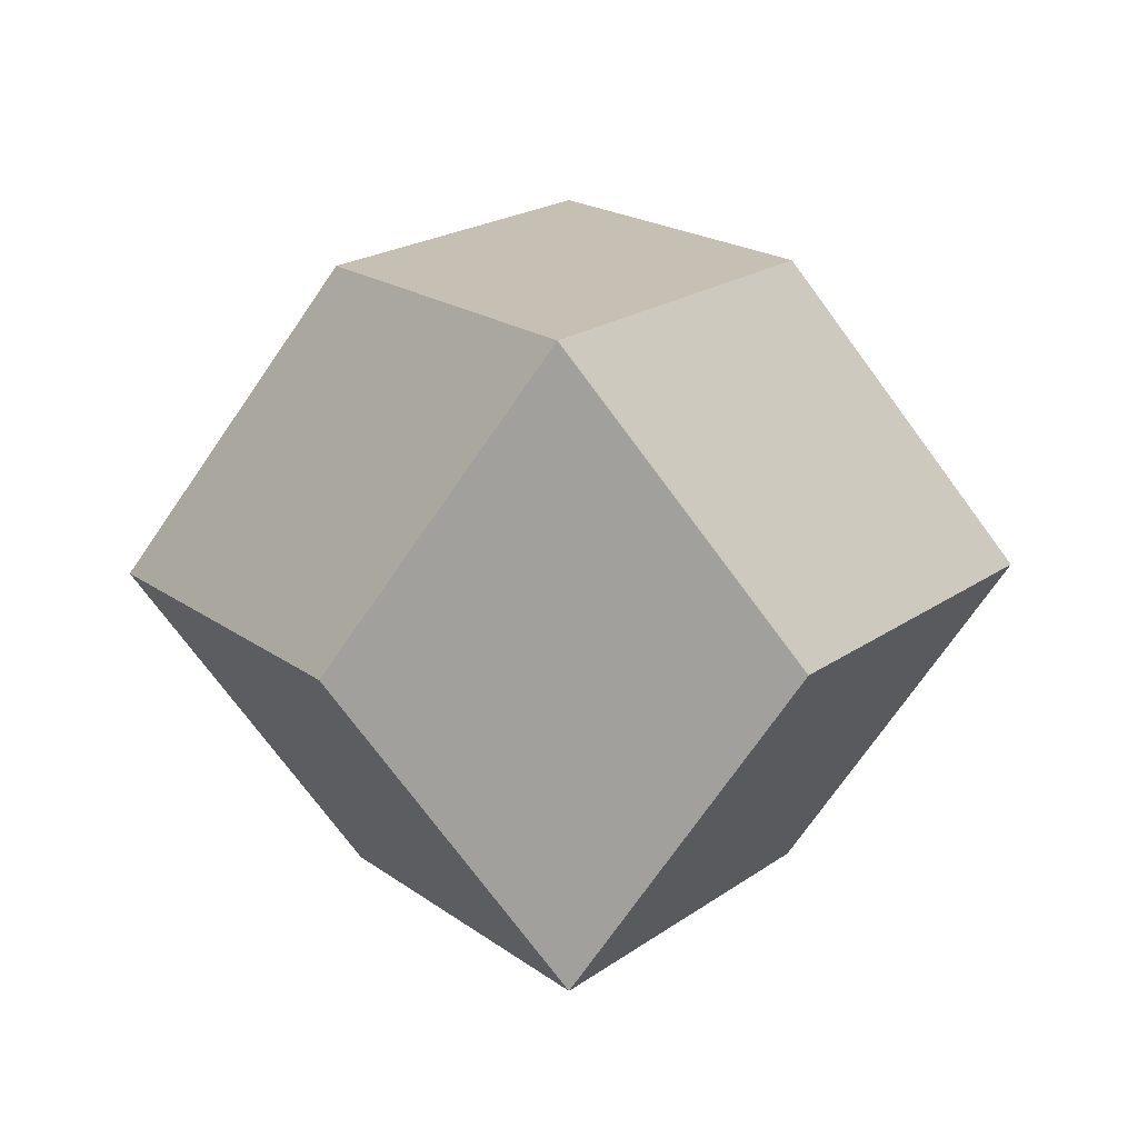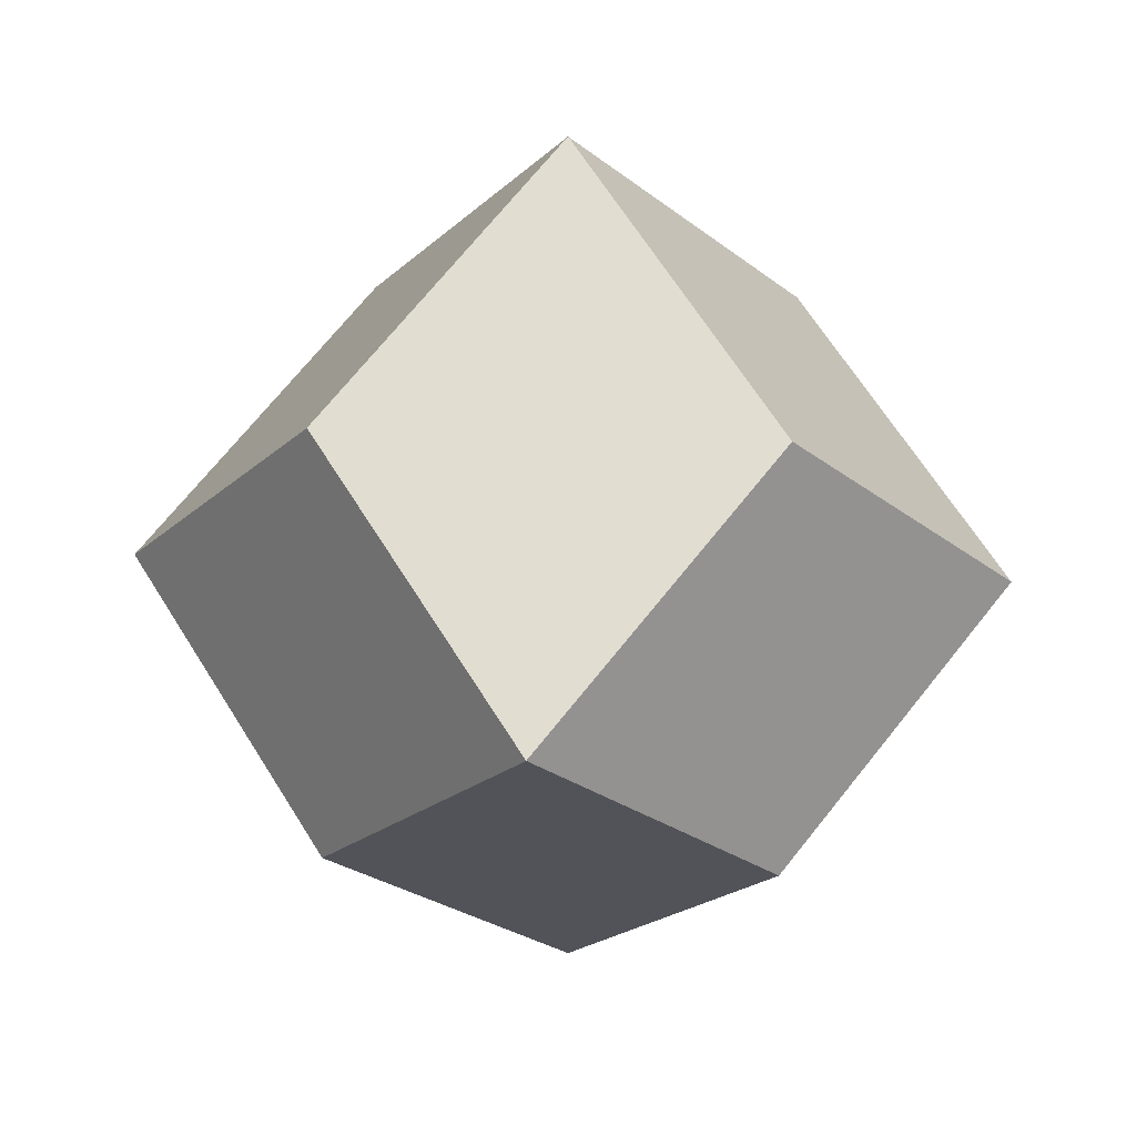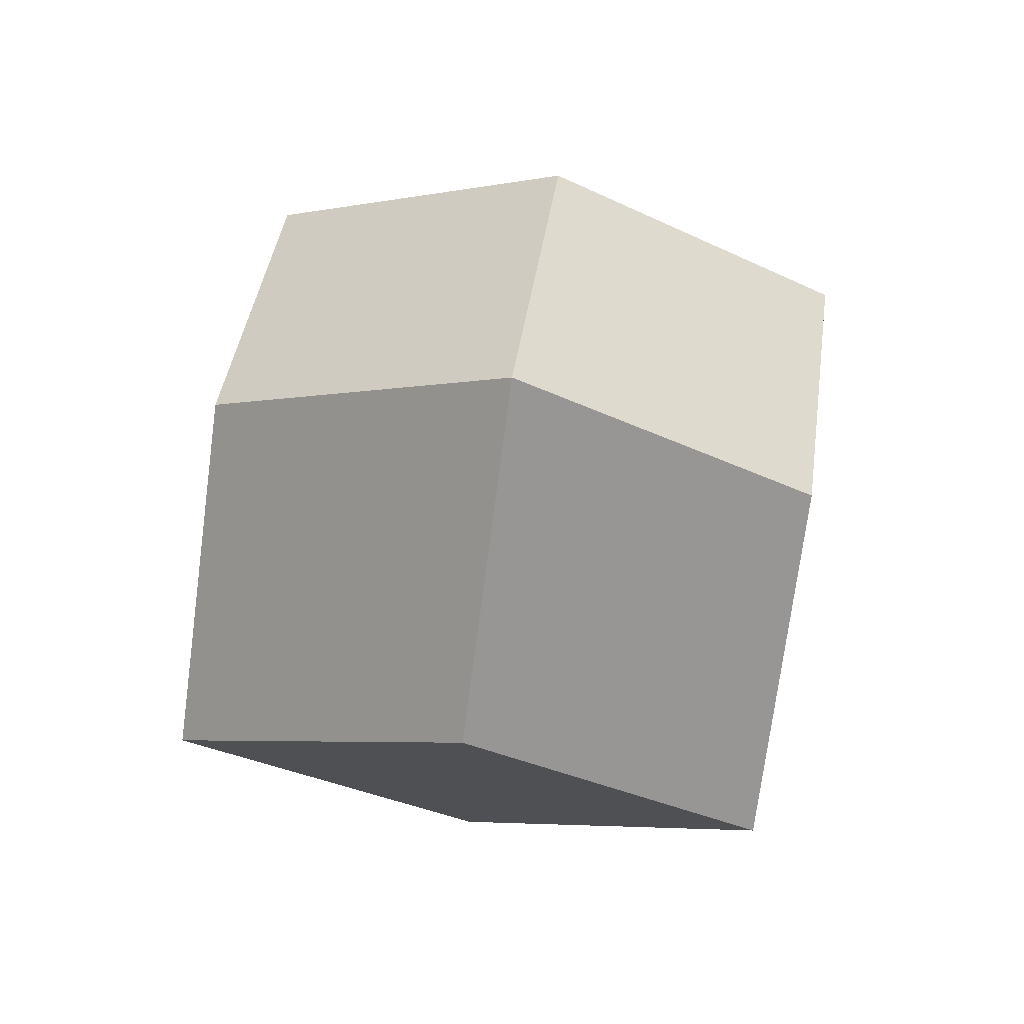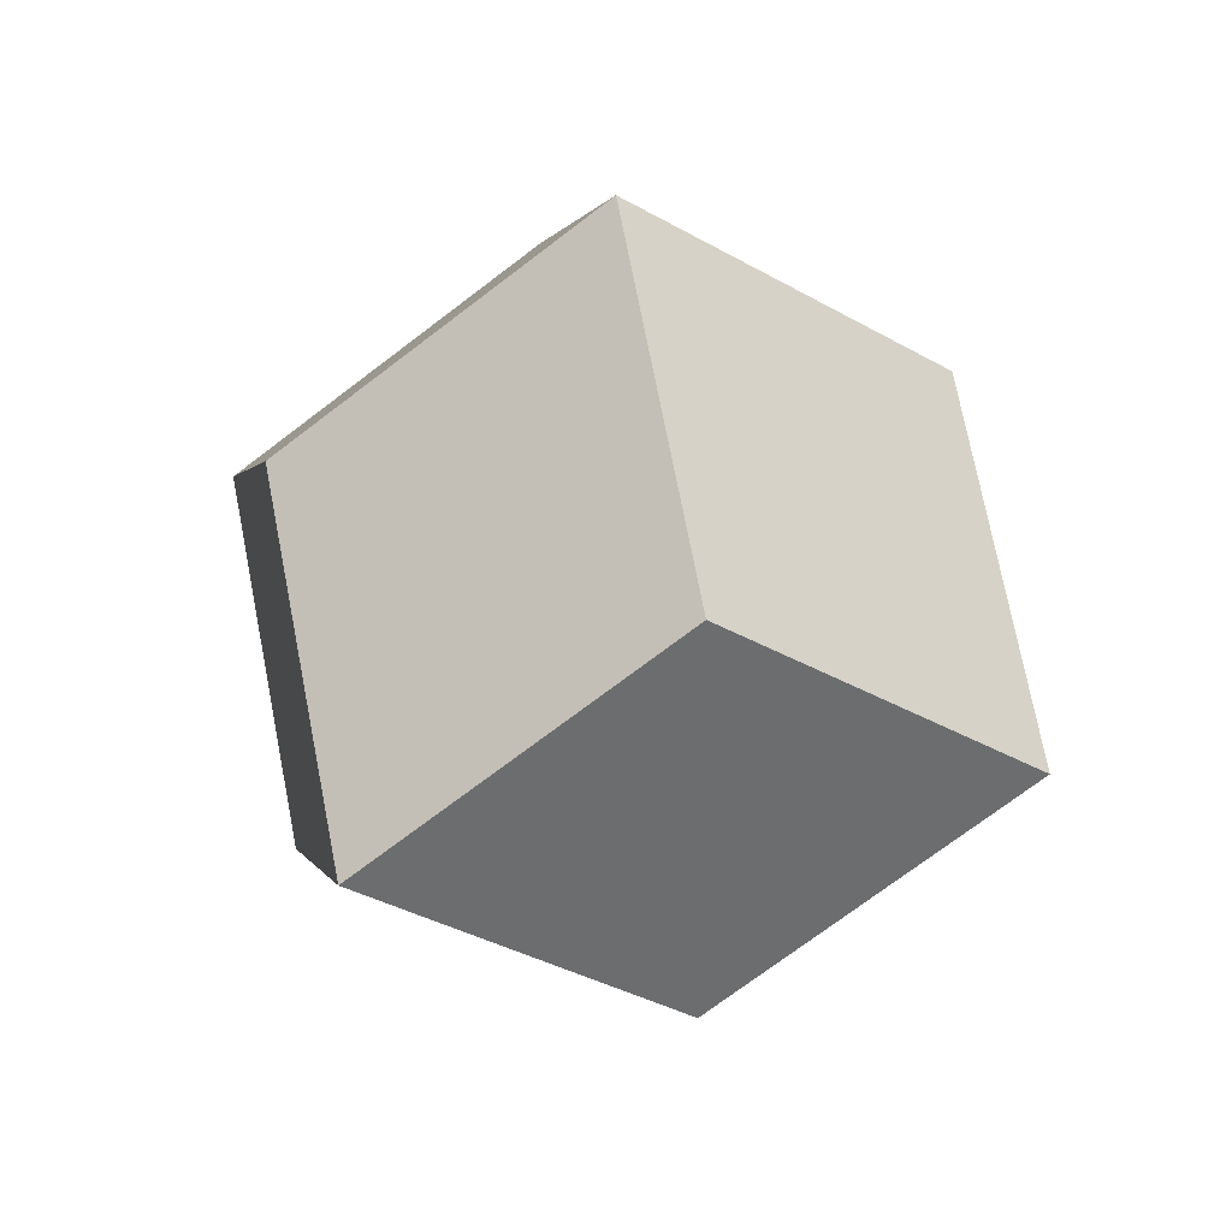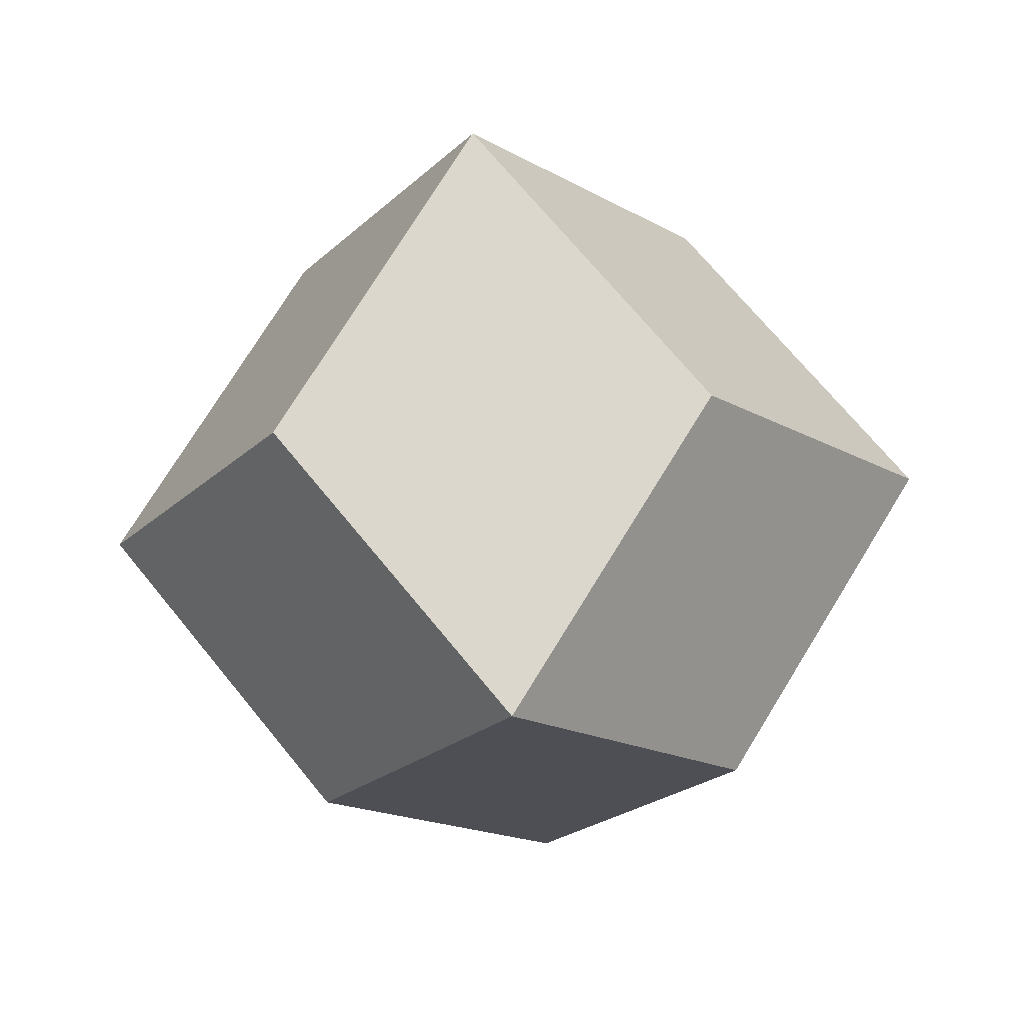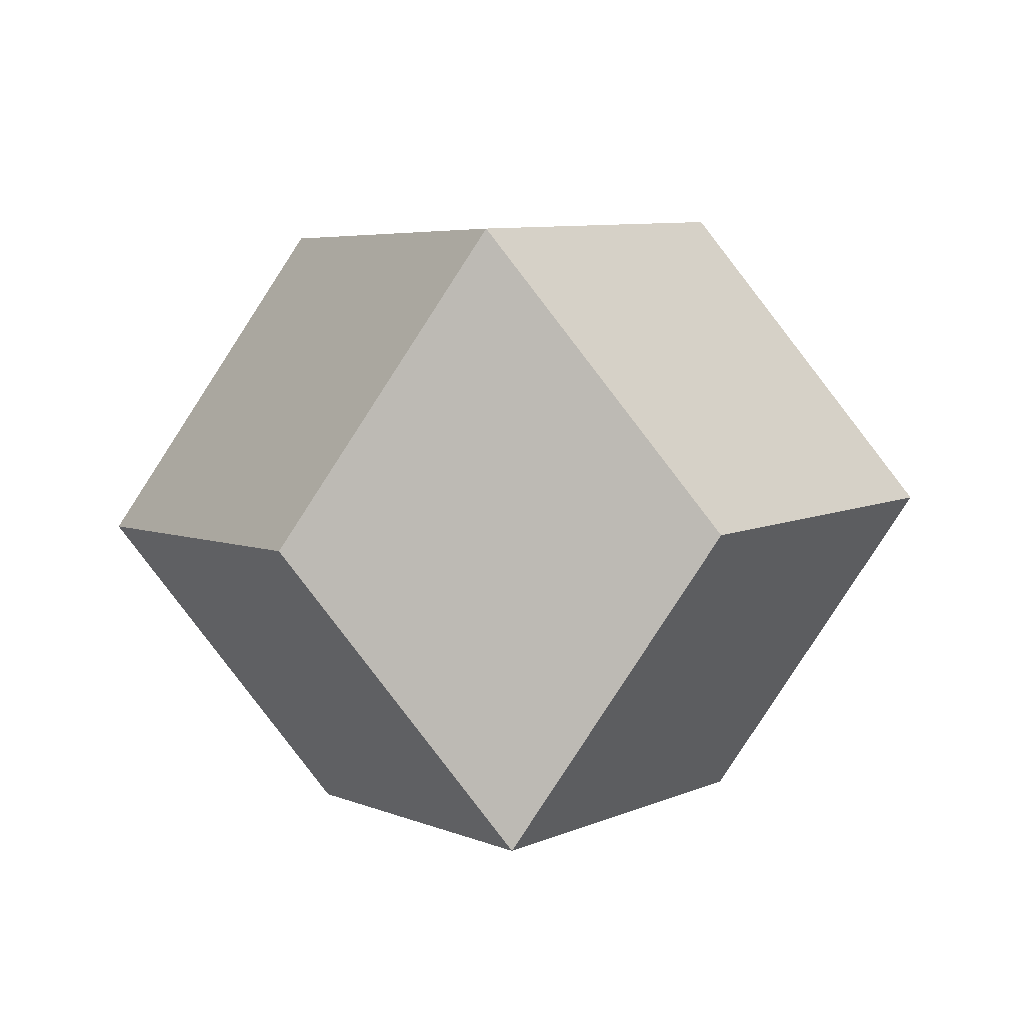
<metadata>
{"format":"obj","ext":"obj","renderer":"f3d","projection":"perspective","resolution":1024,"background":"white","views":[{"elev":-26.7,"azim":91.3,"up":"+Z"},{"elev":22.3,"azim":-85.3,"up":"+Y"},{"elev":73.1,"azim":54.1,"up":"+Y"},{"elev":36.5,"azim":121.5,"up":"+Y"},{"elev":-63.5,"azim":5.3,"up":"+Y"},{"elev":-39.3,"azim":3.3,"up":"+Y"}]}
</metadata>
<code>
o Cube
v 1 1 -1
v 1 -1 -1
v 1 1 1
v 1 -1 1
v -1 1 -1
v -1 -1 -1
v -1 1 1
v -1 -1 1
v 2e-06 2 2e-06
v 2 -0 -0
v 0 0 2
v -2 -1e-06 0
v -0 -2 -0
v -1e-06 1e-06 -2
f 1 5 9
f 4 11 8
f 8 7 12
f 6 2 13
f 2 10 4
f 6 5 14
f 3 9 7
f 9 3 1
f 7 9 5
f 3 10 1
f 1 10 2
f 4 10 3
f 8 11 7
f 7 11 3
f 11 4 3
f 2 14 1
f 5 6 12
f 8 13 4
f 4 13 2
f 12 7 5
f 13 8 6
f 12 6 8
f 14 2 6
f 1 14 5

</code>
